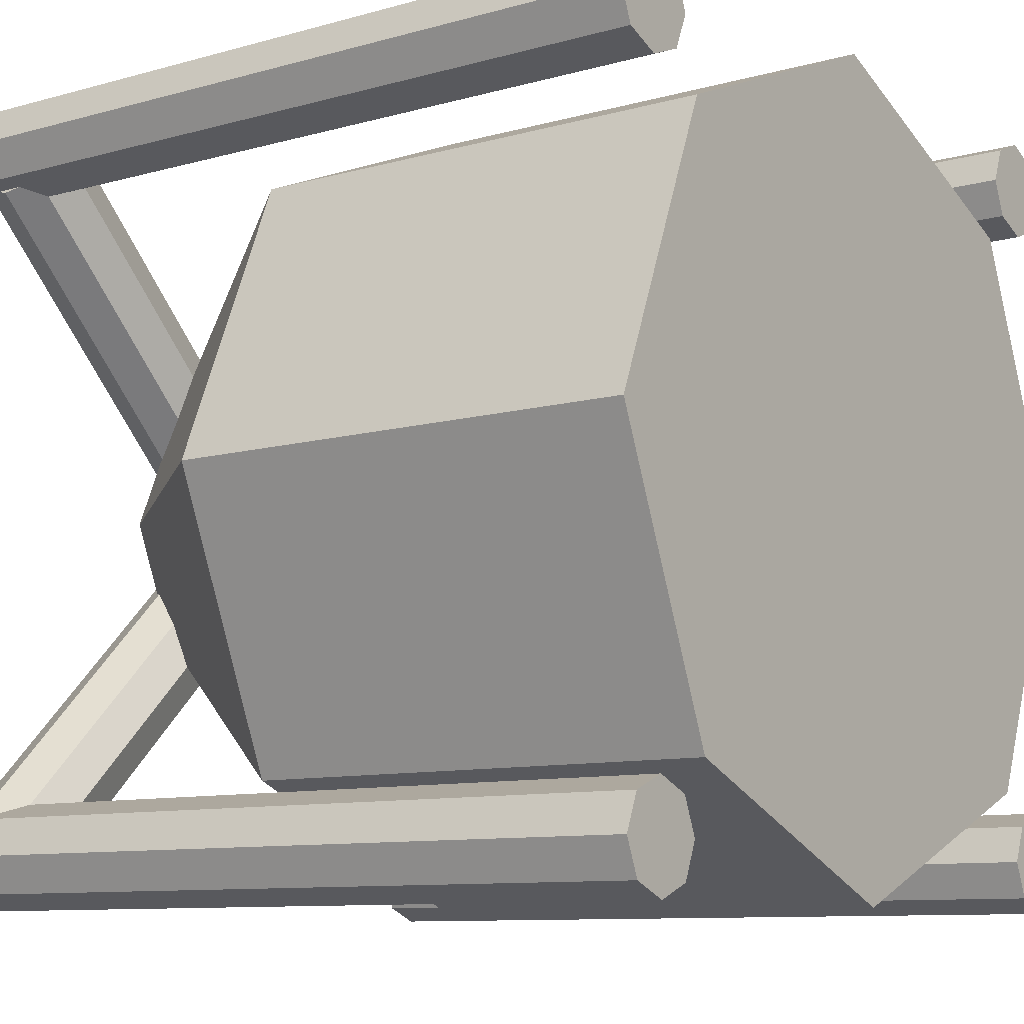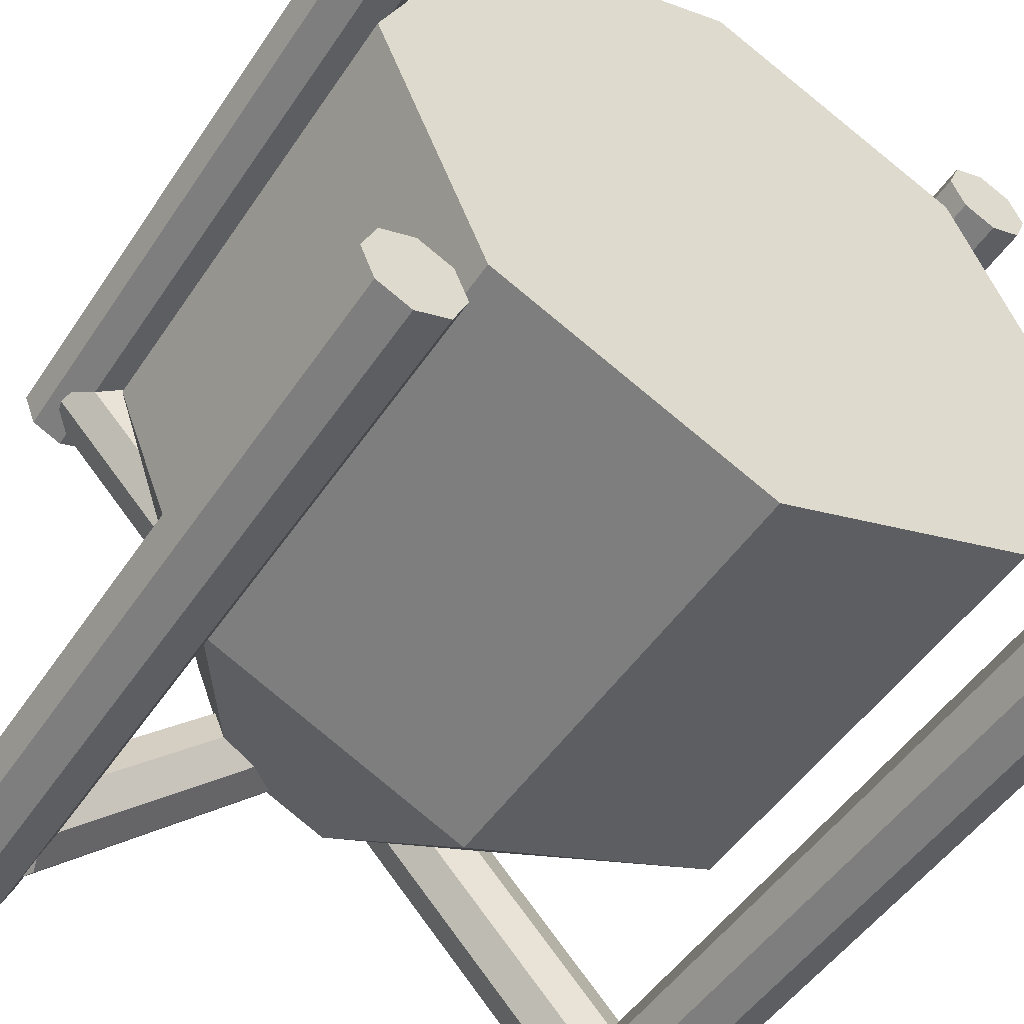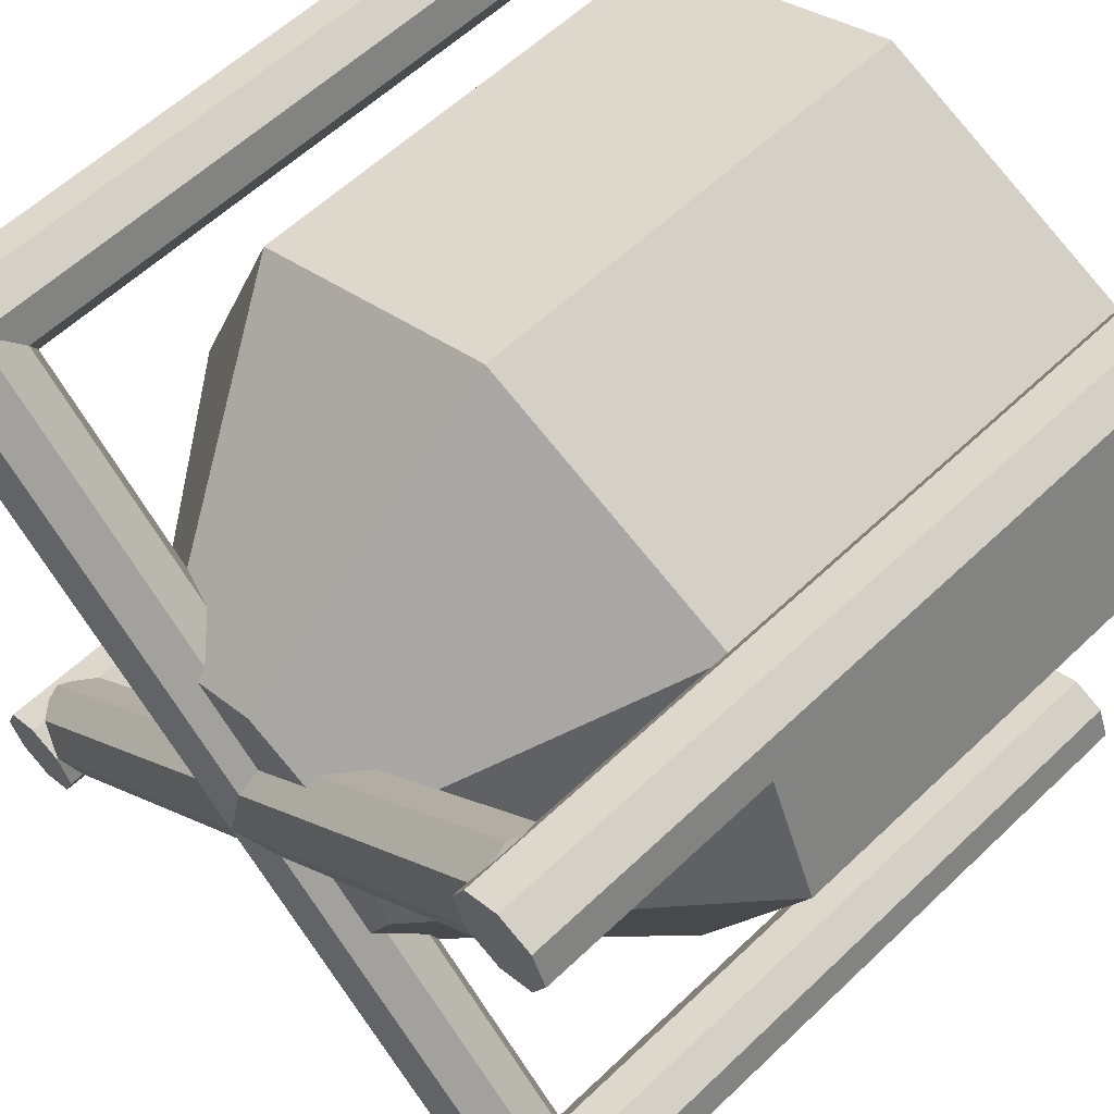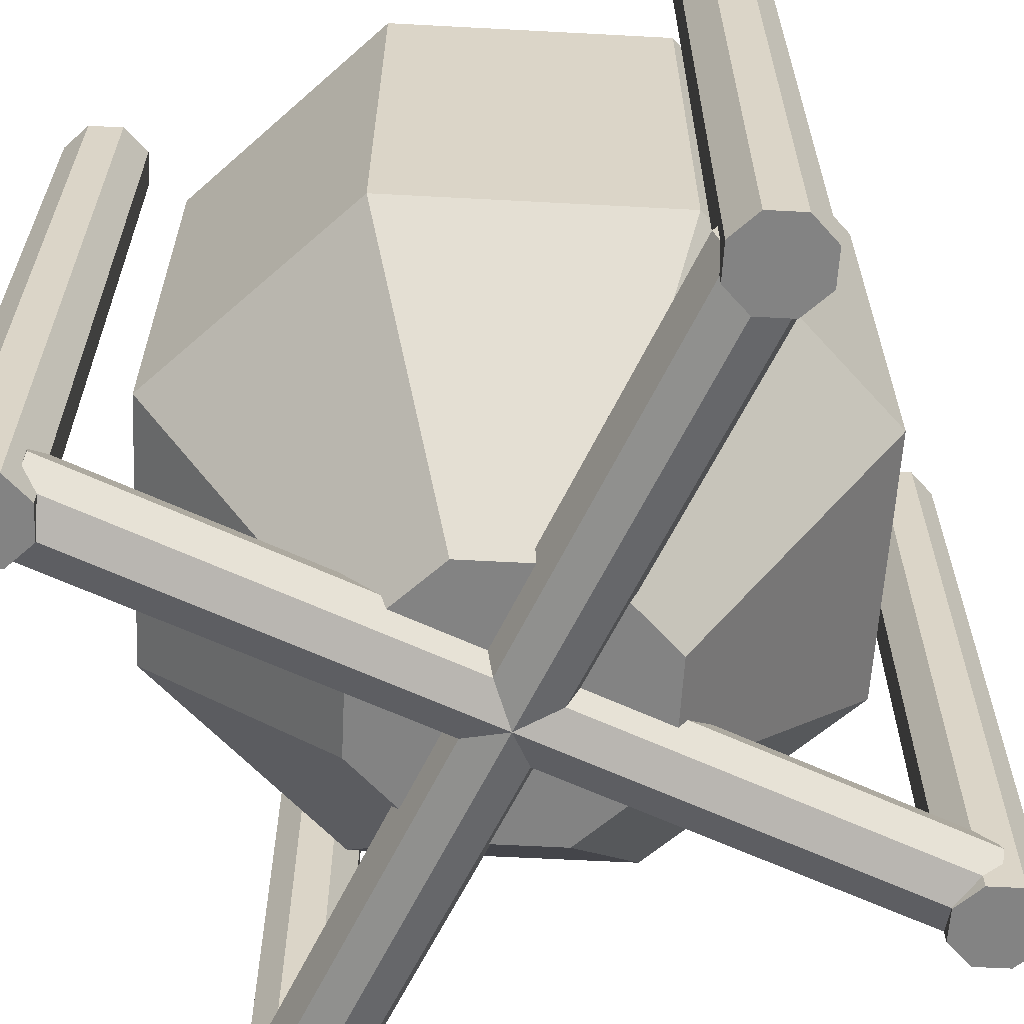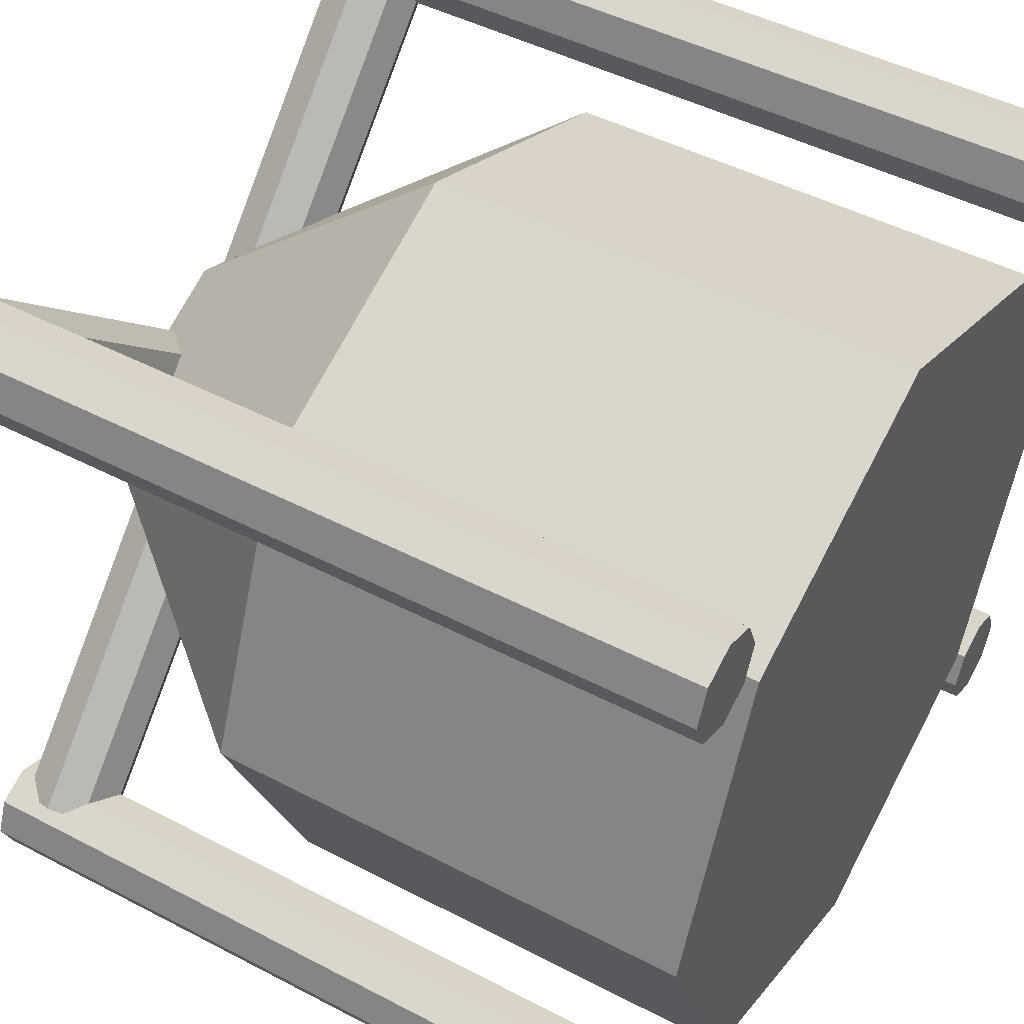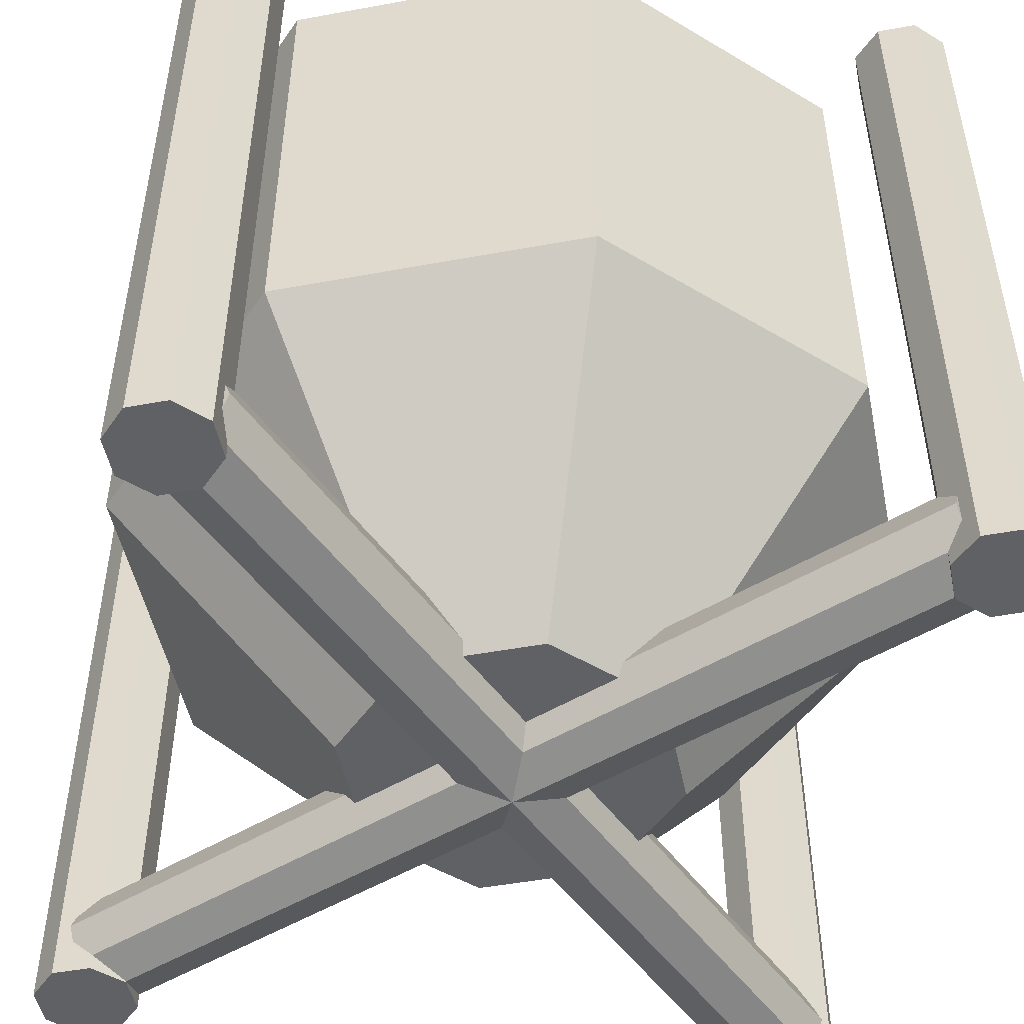
<metadata>
{"format":"obj","ext":"obj","renderer":"f3d","projection":"perspective","resolution":1024,"background":"white","views":[{"elev":-9.7,"azim":125.9,"up":"+Z"},{"elev":-50.8,"azim":147.0,"up":"+Z"},{"elev":59.7,"azim":45.8,"up":"+Z"},{"elev":-61.0,"azim":-70.6,"up":"+Y"},{"elev":47.6,"azim":120.4,"up":"+Z"},{"elev":-49.3,"azim":-101.0,"up":"+Y"}]}
</metadata>
<code>
o Cylinder6
v 0.9685 0.064 0.8801
v 0.1199 0.064 0.03154
v 0.9555 0.1082 0.893
v 0.107 0.1082 0.04449
v 0.9243 0.1265 0.9243
v 0.07574 0.1265 0.07574
v 0.893 0.1082 0.9555
v 0.04449 0.1082 0.107
v 0.8801 0.064 0.9685
v 0.03154 0.064 0.1199
v 0.893 0.01981 0.9555
v 0.04449 0.01981 0.107
v 0.9243 0.0015 0.9243
v 0.07574 0.0015 0.07574
v 0.9555 0.01981 0.893
v 0.107 0.01981 0.04449
f 2 3 1
f 4 5 3
f 5 8 7
f 7 10 9
f 10 11 9
f 12 13 11
f 12 10 6
f 16 1 15
f 14 15 13
f 7 11 3
f 2 4 3
f 4 6 5
f 5 6 8
f 7 8 10
f 10 12 11
f 12 14 13
f 6 4 2
f 2 16 14
f 14 12 6
f 10 8 6
f 6 2 14
f 16 2 1
f 14 16 15
f 15 1 3
f 3 5 7
f 7 9 11
f 11 13 15
f 15 3 11
o Cylinder5
v 0.8801 0.064 0.03154
v 0.03154 0.064 0.8801
v 0.893 0.1082 0.04449
v 0.04449 0.1082 0.893
v 0.9243 0.1265 0.07574
v 0.07574 0.1265 0.9243
v 0.9555 0.1082 0.107
v 0.107 0.1082 0.9555
v 0.9685 0.064 0.1199
v 0.1199 0.064 0.9685
v 0.9555 0.01981 0.107
v 0.107 0.01981 0.9555
v 0.9243 0.0015 0.07574
v 0.07574 0.0015 0.9243
v 0.893 0.01981 0.04449
v 0.04449 0.01981 0.893
f 17 20 19
f 19 22 21
f 22 23 21
f 24 25 23
f 26 27 25
f 28 29 27
f 30 24 22
f 31 18 17
f 29 32 31
f 23 27 19
f 17 18 20
f 19 20 22
f 22 24 23
f 24 26 25
f 26 28 27
f 28 30 29
f 22 20 18
f 18 32 22
f 30 28 26
f 26 24 30
f 22 32 30
f 31 32 18
f 29 30 32
f 31 17 19
f 19 21 23
f 23 25 27
f 27 29 31
f 31 19 27
o Cylinder4
v 0.9375 -0 0.875
v 0.9375 1 0.875
v 0.9817 -0 0.8933
v 0.9817 1 0.8933
v 1 -0 0.9375
v 1 1 0.9375
v 0.9817 -0 0.9817
v 0.9817 1 0.9817
v 0.9375 -0 1
v 0.9375 1 1
v 0.8933 -0 0.9817
v 0.8933 1 0.9817
v 0.875 -0 0.9375
v 0.875 1 0.9375
v 0.8933 -0 0.8933
v 0.8933 1 0.8933
f 34 35 33
f 36 37 35
f 38 39 37
f 40 41 39
f 42 43 41
f 44 45 43
f 46 40 38
f 48 33 47
f 46 47 45
f 39 43 47
f 34 36 35
f 36 38 37
f 38 40 39
f 40 42 41
f 42 44 43
f 44 46 45
f 38 36 34
f 34 48 38
f 46 44 42
f 42 40 46
f 38 48 46
f 48 34 33
f 46 48 47
f 47 33 35
f 35 37 39
f 39 41 43
f 43 45 47
f 47 35 39
o Cylinder3
v 0.0625 -0 0.875
v 0.0625 1 0.875
v 0.1067 -0 0.8933
v 0.1067 1 0.8933
v 0.125 -0 0.9375
v 0.125 1 0.9375
v 0.1067 -0 0.9817
v 0.1067 1 0.9817
v 0.0625 -0 1
v 0.0625 1 1
v 0.01831 -0 0.9817
v 0.01831 1 0.9817
v 0 -0 0.9375
v 0 1 0.9375
v 0.01831 -0 0.8933
v 0.01831 1 0.8933
f 50 51 49
f 52 53 51
f 54 55 53
f 56 57 55
f 58 59 57
f 60 61 59
f 62 56 54
f 64 49 63
f 62 63 61
f 55 59 63
f 50 52 51
f 52 54 53
f 54 56 55
f 56 58 57
f 58 60 59
f 60 62 61
f 54 52 50
f 50 64 54
f 62 60 58
f 58 56 62
f 54 64 62
f 64 50 49
f 62 64 63
f 63 49 51
f 51 53 55
f 55 57 59
f 59 61 63
f 63 51 55
o Cylinder2
v 0.0625 -0 0
v 0.0625 1 0
v 0.1067 -0 0.01831
v 0.1067 1 0.01831
v 0.125 -0 0.0625
v 0.125 1 0.0625
v 0.1067 -0 0.1067
v 0.1067 1 0.1067
v 0.0625 -0 0.125
v 0.0625 1 0.125
v 0.01831 -0 0.1067
v 0.01831 1 0.1067
v 0 -0 0.0625
v 0 1 0.0625
v 0.01831 -0 0.01831
v 0.01831 1 0.01831
f 66 67 65
f 68 69 67
f 70 71 69
f 72 73 71
f 74 75 73
f 76 77 75
f 76 74 70
f 80 65 79
f 78 79 77
f 71 75 79
f 66 68 67
f 68 70 69
f 70 72 71
f 72 74 73
f 74 76 75
f 76 78 77
f 70 68 78
f 66 80 78
f 78 76 70
f 74 72 70
f 68 66 78
f 80 66 65
f 78 80 79
f 79 65 67
f 67 69 79
f 71 73 75
f 75 77 79
f 79 69 71
o Cylinder1
v 0.9375 -0 0
v 0.9375 1 0
v 0.9817 -0 0.01831
v 0.9817 1 0.01831
v 1 -0 0.0625
v 1 1 0.0625
v 0.9817 -0 0.1067
v 0.9817 1 0.1067
v 0.9375 -0 0.125
v 0.9375 1 0.125
v 0.8933 -0 0.1067
v 0.8933 1 0.1067
v 0.875 -0 0.0625
v 0.875 1 0.0625
v 0.8933 -0 0.01831
v 0.8933 1 0.01831
f 82 83 81
f 84 85 83
f 86 87 85
f 88 89 87
f 90 91 89
f 92 93 91
f 94 90 82
f 96 81 95
f 94 95 93
f 87 91 95
f 82 84 83
f 84 86 85
f 86 88 87
f 88 90 89
f 90 92 91
f 92 94 93
f 86 84 82
f 82 96 94
f 94 92 90
f 90 88 86
f 86 82 90
f 96 82 81
f 94 96 95
f 95 81 83
f 83 85 87
f 87 89 91
f 91 93 95
f 95 83 87
o Cylinder
v 0.5 0.4 0
v 0.5 1 0
v 0.8536 0.4 0.1464
v 0.8536 1 0.1464
v 1 0.4 0.5
v 1 1 0.5
v 0.8536 0.4 0.8536
v 0.8536 1 0.8536
v 0.5 0.4 1
v 0.5 1 1
v 0.1464 0.4 0.8536
v 0.1464 1 0.8536
v 0 0.4 0.5
v 0 1 0.5
v 0.1464 0.4 0.1464
v 0.1464 1 0.1464
v 0.5 0.05 0.2974
v 0.6433 0.05 0.3567
v 0.7026 0.05 0.5
v 0.6433 0.05 0.6433
v 0.5 0.05 0.7026
v 0.3567 0.05 0.6433
v 0.2974 0.05 0.5
v 0.3567 0.05 0.3567
f 98 99 97
f 100 101 99
f 102 103 101
f 104 105 103
f 106 107 105
f 108 109 107
f 110 106 98
f 112 97 111
f 110 111 109
f 116 119 120
f 113 99 114
f 114 101 115
f 115 103 116
f 116 105 117
f 118 105 107
f 118 109 119
f 119 111 120
f 120 97 113
f 98 100 99
f 100 102 101
f 102 104 103
f 104 106 105
f 106 108 107
f 108 110 109
f 102 100 98
f 98 112 110
f 110 108 106
f 106 104 102
f 102 98 106
f 112 98 97
f 110 112 111
f 120 113 114
f 114 115 116
f 116 117 118
f 118 119 116
f 120 114 116
f 113 97 99
f 114 99 101
f 115 101 103
f 116 103 105
f 118 117 105
f 118 107 109
f 119 109 111
f 120 111 97

</code>
